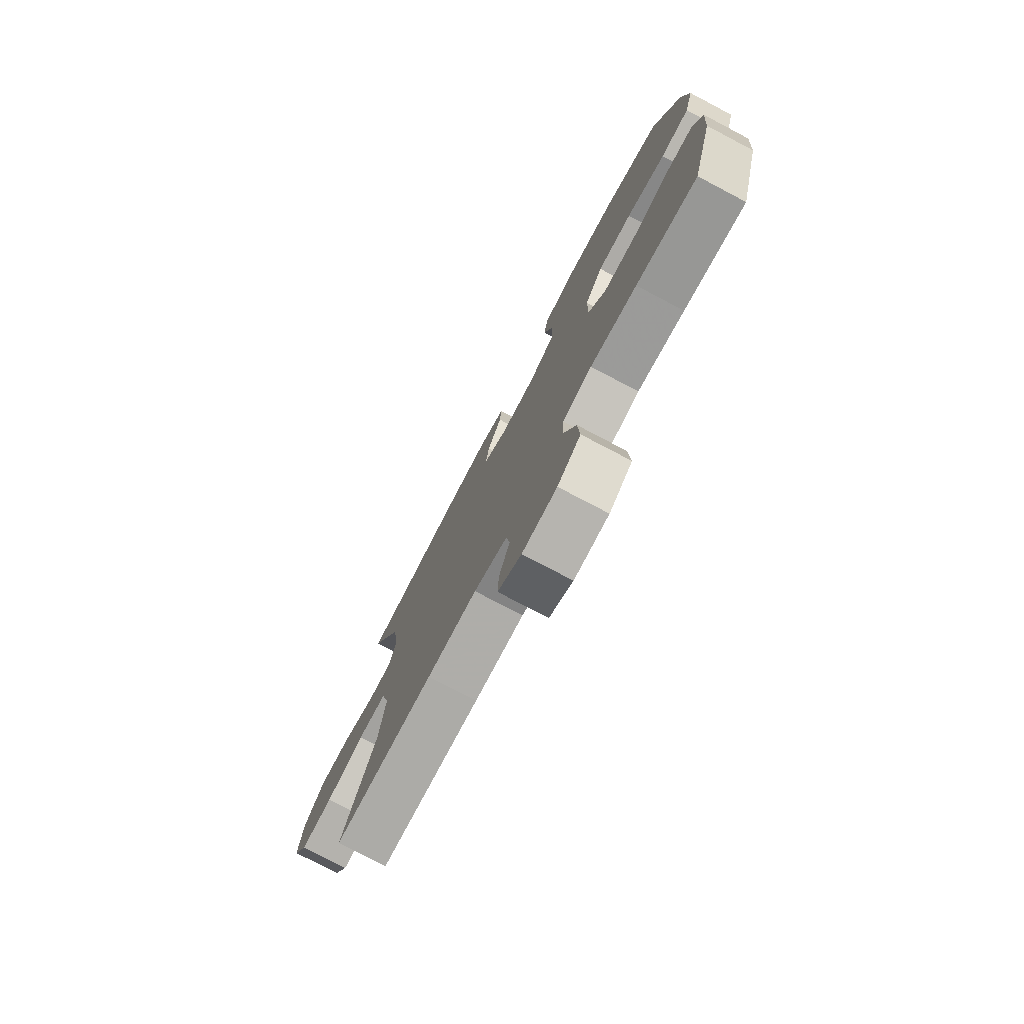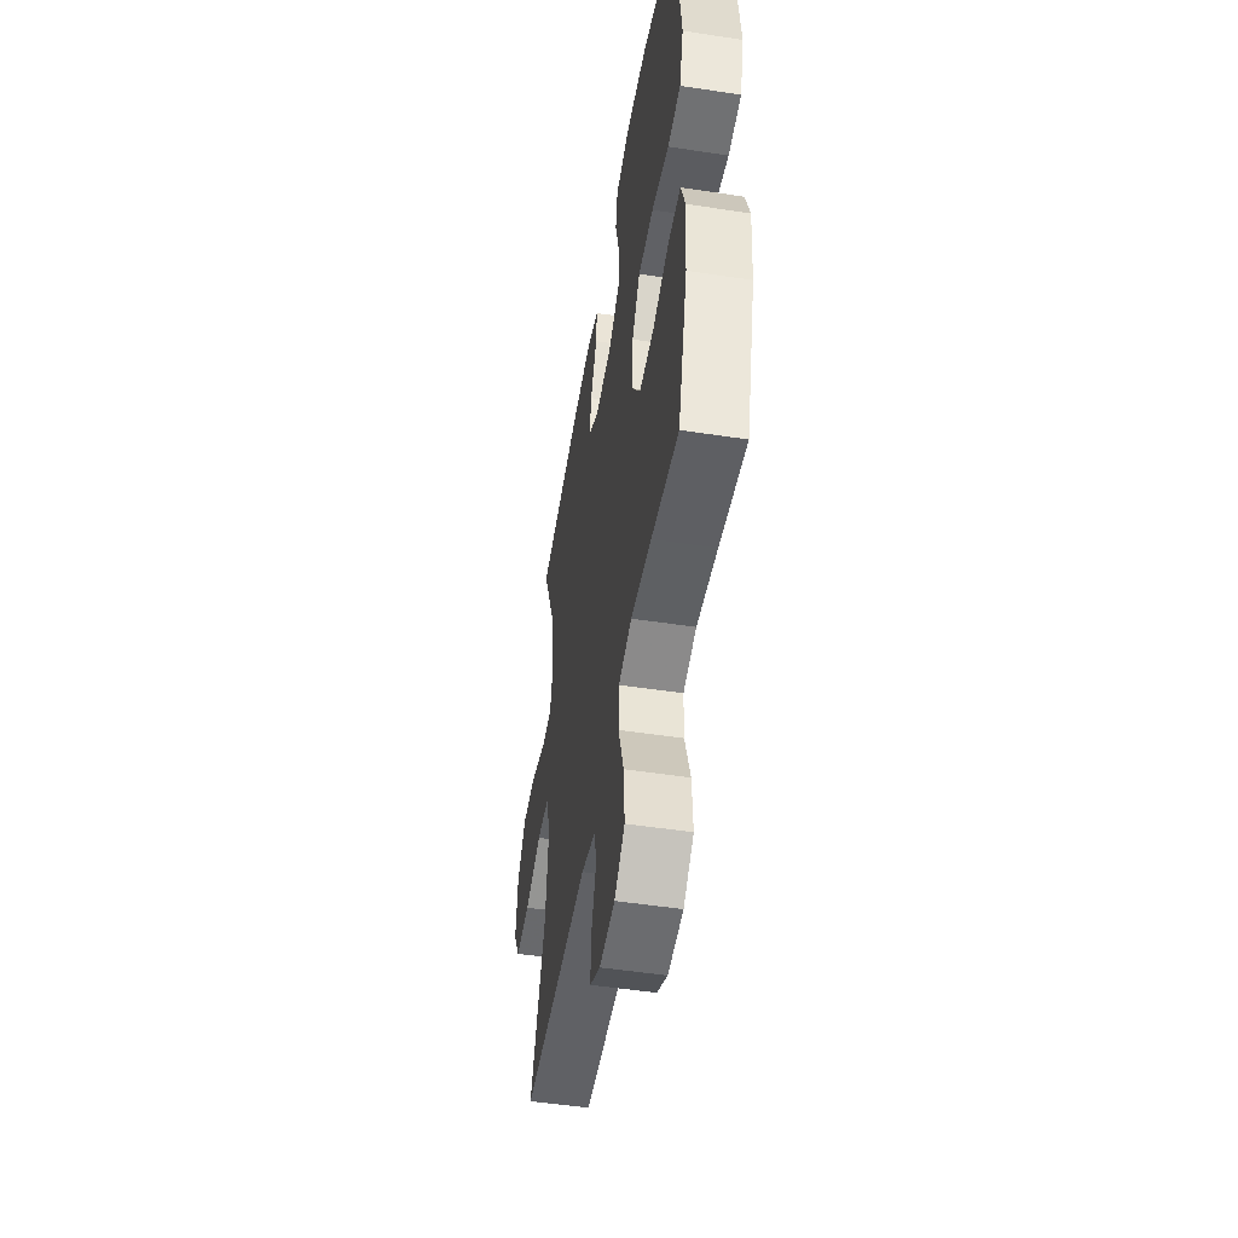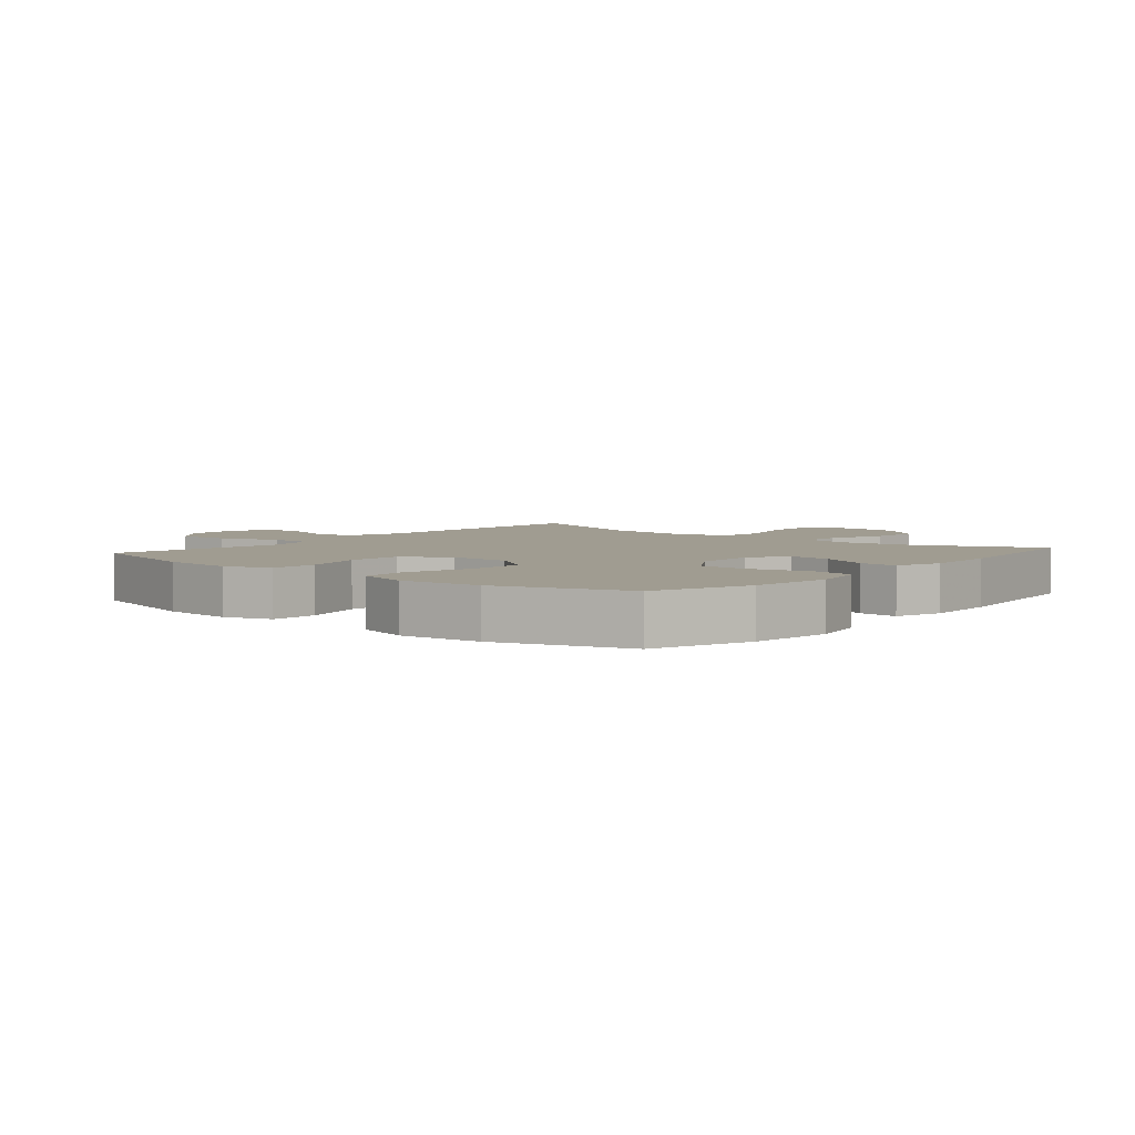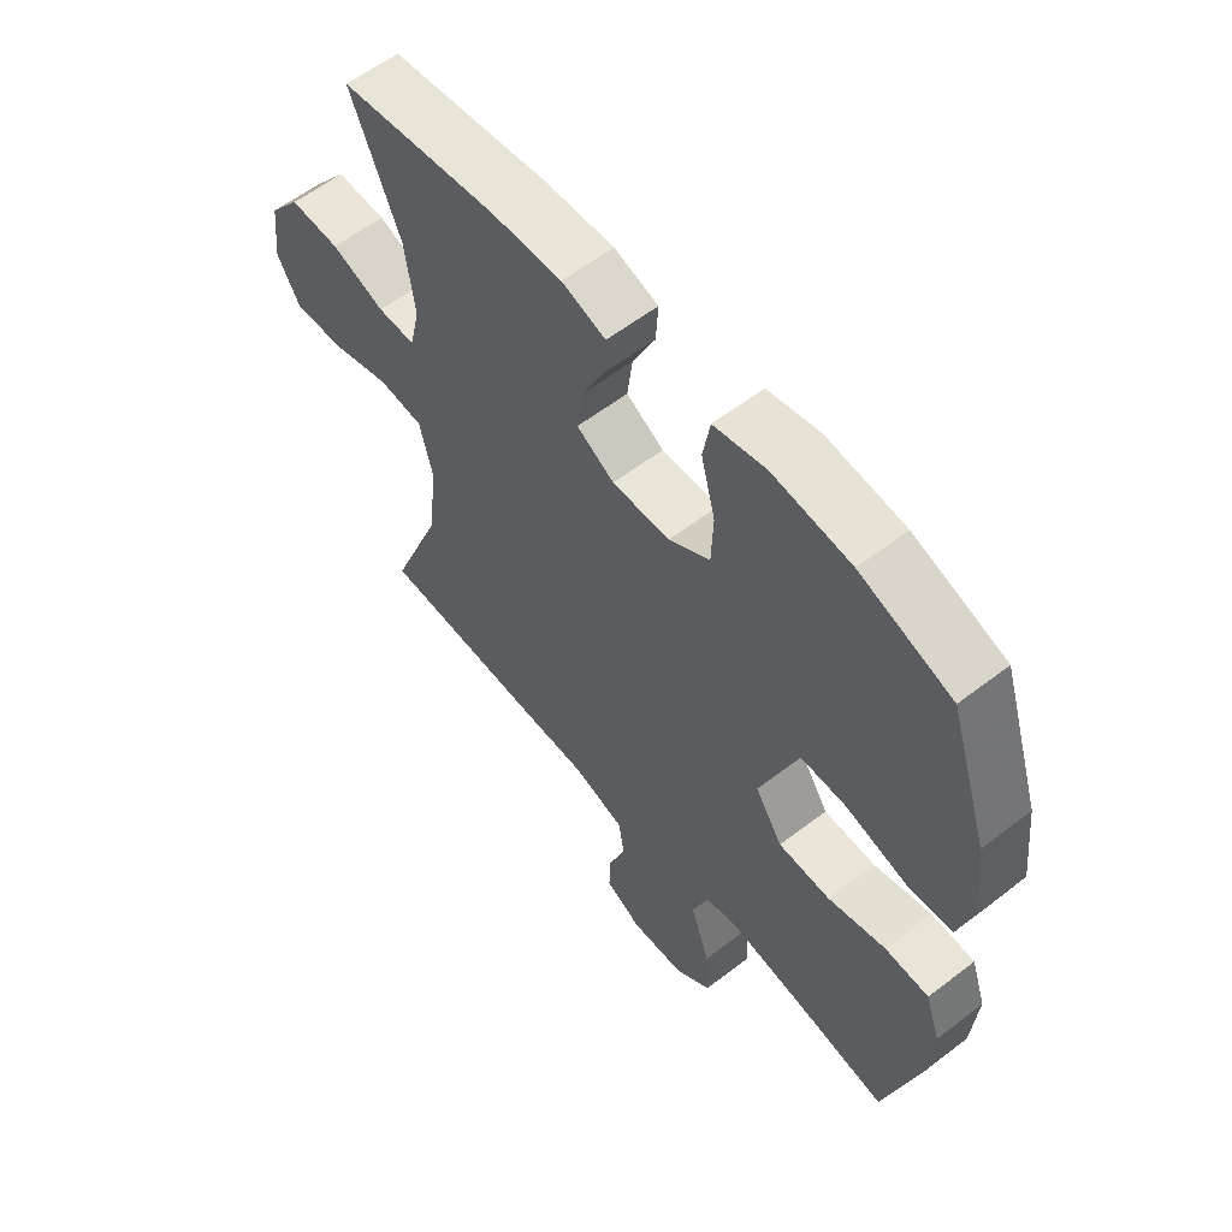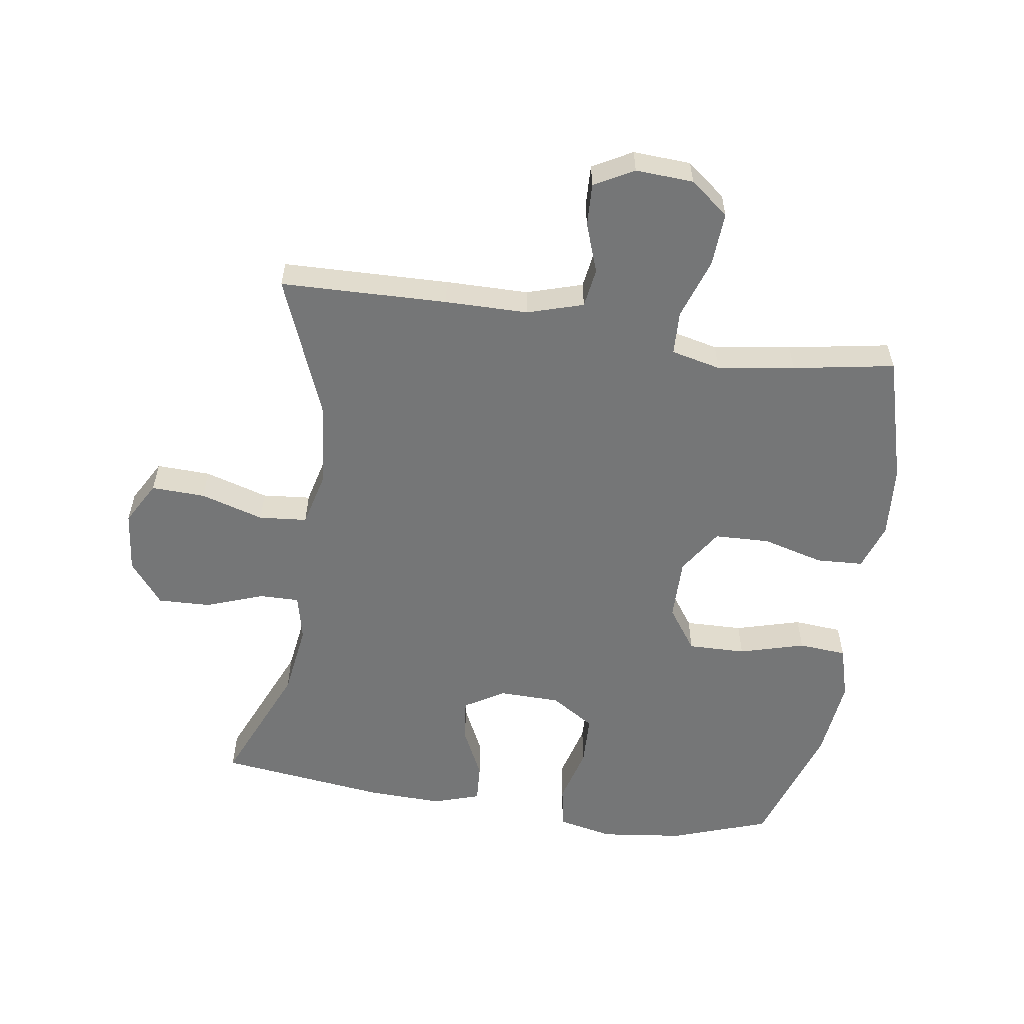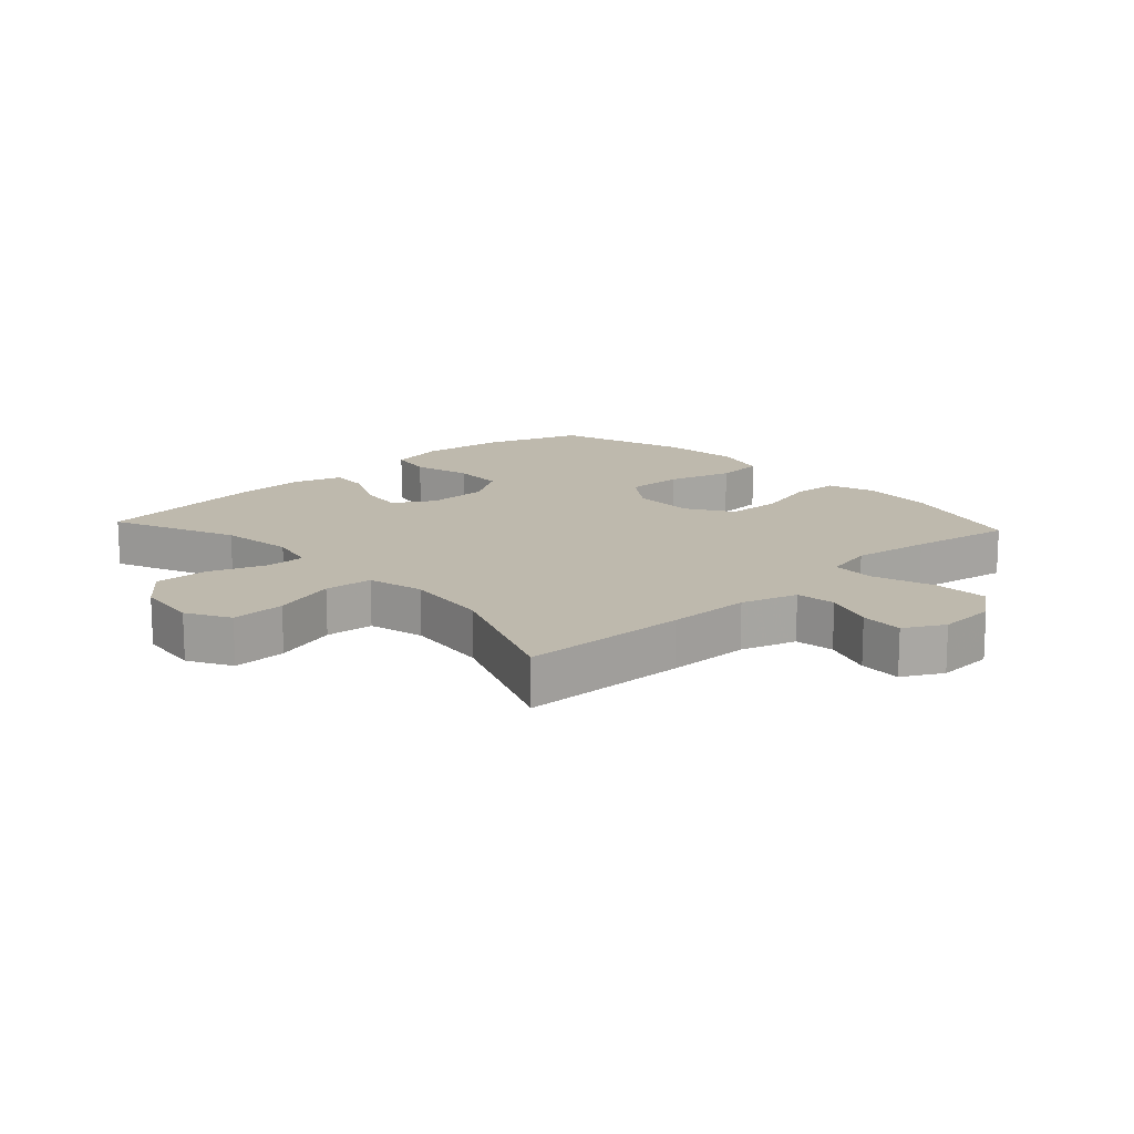
<metadata>
{"format":"obj","ext":"obj","renderer":"f3d","projection":"perspective","resolution":1024,"background":"white","views":[{"elev":-77.6,"azim":-117.7,"up":"+Z"},{"elev":-50.6,"azim":-99.5,"up":"+Z"},{"elev":4.4,"azim":-49.7,"up":"+Y"},{"elev":58.6,"azim":-128.5,"up":"+Z"},{"elev":-56.7,"azim":171.4,"up":"+Y"},{"elev":15.1,"azim":137.3,"up":"+Y"}]}
</metadata>
<code>
v 0.5 0.07 0.5
v 0.416 0.07 0.303
v 0.4 0.07 0.187
v 0.417 0.07 0.113
v 0.48 0.07 0.114
v 0.57 0.07 0.147
v 0.654 0.07 0.15
v 0.707 0.07 0.083
v 0.718 0.07 -0.015
v 0.68 0.07 -0.083
v 0.595 0.07 -0.08
v 0.495 0.07 -0.05
v 0.419 0.07 -0.057
v 0.397 0.07 -0.146
v 0.412 0.07 -0.279
v 0.5 0.07 -0.5
v 0.237 0.07 -0.507
v 0.106 0.07 -0.508
v 0.018 0.07 -0.535
v 0.009 0.07 -0.597
v 0.037 0.07 -0.675
v 0.04 0.07 -0.742
v -0.022 0.07 -0.776
v -0.113 0.07 -0.771
v -0.174 0.07 -0.723
v -0.169 0.07 -0.637
v -0.137 0.07 -0.541
v -0.14 0.07 -0.472
v -0.218 0.07 -0.454
v -0.34 0.07 -0.472
v -0.5 0.07 -0.5
v -0.557 0.07 -0.299
v -0.566 0.07 -0.184
v -0.541 0.07 -0.11
v -0.467 0.07 -0.106
v -0.37 0.07 -0.132
v -0.283 0.07 -0.129
v -0.237 0.07 -0.058
v -0.238 0.07 0.041
v -0.286 0.07 0.109
v -0.377 0.07 0.107
v -0.48 0.07 0.078
v -0.556 0.07 0.084
v -0.58 0.07 0.168
v -0.566 0.07 0.296
v -0.5 0.07 0.5
v -0.346 0.07 0.554
v -0.215 0.07 0.57
v -0.127 0.07 0.551
v -0.115 0.07 0.483
v -0.139 0.07 0.391
v -0.136 0.07 0.31
v -0.067 0.07 0.266
v 0.03 0.07 0.264
v 0.093 0.07 0.302
v 0.084 0.07 0.372
v 0.046 0.07 0.451
v 0.042 0.07 0.513
v 0.116 0.07 0.537
v 0.235 0.07 0.533
v 0.5 0 0.5
v 0.416 0 0.303
v 0.4 0 0.187
v 0.417 0 0.113
v 0.48 0 0.114
v 0.57 0 0.147
v 0.654 0 0.15
v 0.707 0 0.083
v 0.718 0 -0.015
v 0.68 0 -0.083
v 0.595 0 -0.08
v 0.495 0 -0.05
v 0.419 0 -0.057
v 0.397 0 -0.146
v 0.412 0 -0.279
v 0.5 0 -0.5
v 0.237 0 -0.507
v 0.106 0 -0.508
v 0.018 0 -0.535
v 0.009 0 -0.597
v 0.037 0 -0.675
v 0.04 0 -0.742
v -0.022 0 -0.776
v -0.113 0 -0.771
v -0.174 0 -0.723
v -0.169 0 -0.637
v -0.137 0 -0.541
v -0.14 0 -0.472
v -0.218 0 -0.454
v -0.34 0 -0.472
v -0.5 0 -0.5
v -0.557 0 -0.299
v -0.566 0 -0.184
v -0.541 0 -0.11
v -0.467 0 -0.106
v -0.37 0 -0.132
v -0.283 0 -0.129
v -0.237 0 -0.058
v -0.238 0 0.041
v -0.286 0 0.109
v -0.377 0 0.107
v -0.48 0 0.078
v -0.556 0 0.084
v -0.58 0 0.168
v -0.566 0 0.296
v -0.5 0 0.5
v -0.346 0 0.554
v -0.215 0 0.57
v -0.127 0 0.551
v -0.115 0 0.483
v -0.139 0 0.391
v -0.136 0 0.31
v -0.067 0 0.266
v 0.03 0 0.264
v 0.093 0 0.302
v 0.084 0 0.372
v 0.046 0 0.451
v 0.042 0 0.513
v 0.116 0 0.537
v 0.235 0 0.533
f 59 60 1 2
f 56 57 58 59
f 55 56 59 2
f 54 55 2 3
f 53 54 3 4
f 48 49 50 51
f 48 51 52
f 47 48 52
f 46 47 52
f 45 46 52 53
f 41 42 43 44
f 40 41 44 45
f 33 34 35 36
f 33 36 37
f 30 31 32 33
f 29 30 33 37
f 28 29 37 38
f 24 25 26 27
f 24 27 28
f 23 24 28
f 20 21 22 23
f 19 20 23 28
f 18 19 28 38
f 15 16 17 18
f 14 15 18 38
f 9 10 11 12
f 9 12 13
f 8 9 13
f 5 6 7 8
f 4 5 8 13
f 40 45 53 4
f 13 14 38 39
f 4 13 39 40
f 62 61 120 119
f 119 118 117 116
f 62 119 116 115
f 63 62 115 114
f 64 63 114 113
f 111 110 109 108
f 112 111 108
f 112 108 107
f 112 107 106
f 113 112 106 105
f 104 103 102 101
f 105 104 101 100
f 96 95 94 93
f 97 96 93
f 93 92 91 90
f 97 93 90 89
f 98 97 89 88
f 87 86 85 84
f 88 87 84
f 88 84 83
f 83 82 81 80
f 88 83 80 79
f 98 88 79 78
f 78 77 76 75
f 98 78 75 74
f 72 71 70 69
f 73 72 69
f 73 69 68
f 68 67 66 65
f 73 68 65 64
f 64 113 105 100
f 99 98 74 73
f 100 99 73 64
f 1 61 62 2
f 2 62 63 3
f 3 63 64 4
f 4 64 65 5
f 5 65 66 6
f 6 66 67 7
f 7 67 68 8
f 8 68 69 9
f 9 69 70 10
f 10 70 71 11
f 11 71 72 12
f 12 72 73 13
f 13 73 74 14
f 14 74 75 15
f 15 75 76 16
f 16 76 77 17
f 17 77 78 18
f 18 78 79 19
f 19 79 80 20
f 20 80 81 21
f 21 81 82 22
f 22 82 83 23
f 23 83 84 24
f 24 84 85 25
f 25 85 86 26
f 26 86 87 27
f 27 87 88 28
f 28 88 89 29
f 29 89 90 30
f 30 90 91 31
f 31 91 92 32
f 32 92 93 33
f 33 93 94 34
f 34 94 95 35
f 35 95 96 36
f 36 96 97 37
f 37 97 98 38
f 38 98 99 39
f 39 99 100 40
f 40 100 101 41
f 41 101 102 42
f 42 102 103 43
f 43 103 104 44
f 44 104 105 45
f 45 105 106 46
f 46 106 107 47
f 47 107 108 48
f 48 108 109 49
f 49 109 110 50
f 50 110 111 51
f 51 111 112 52
f 52 112 113 53
f 53 113 114 54
f 54 114 115 55
f 55 115 116 56
f 56 116 117 57
f 57 117 118 58
f 58 118 119 59
f 59 119 120 60
f 60 120 61 1

</code>
